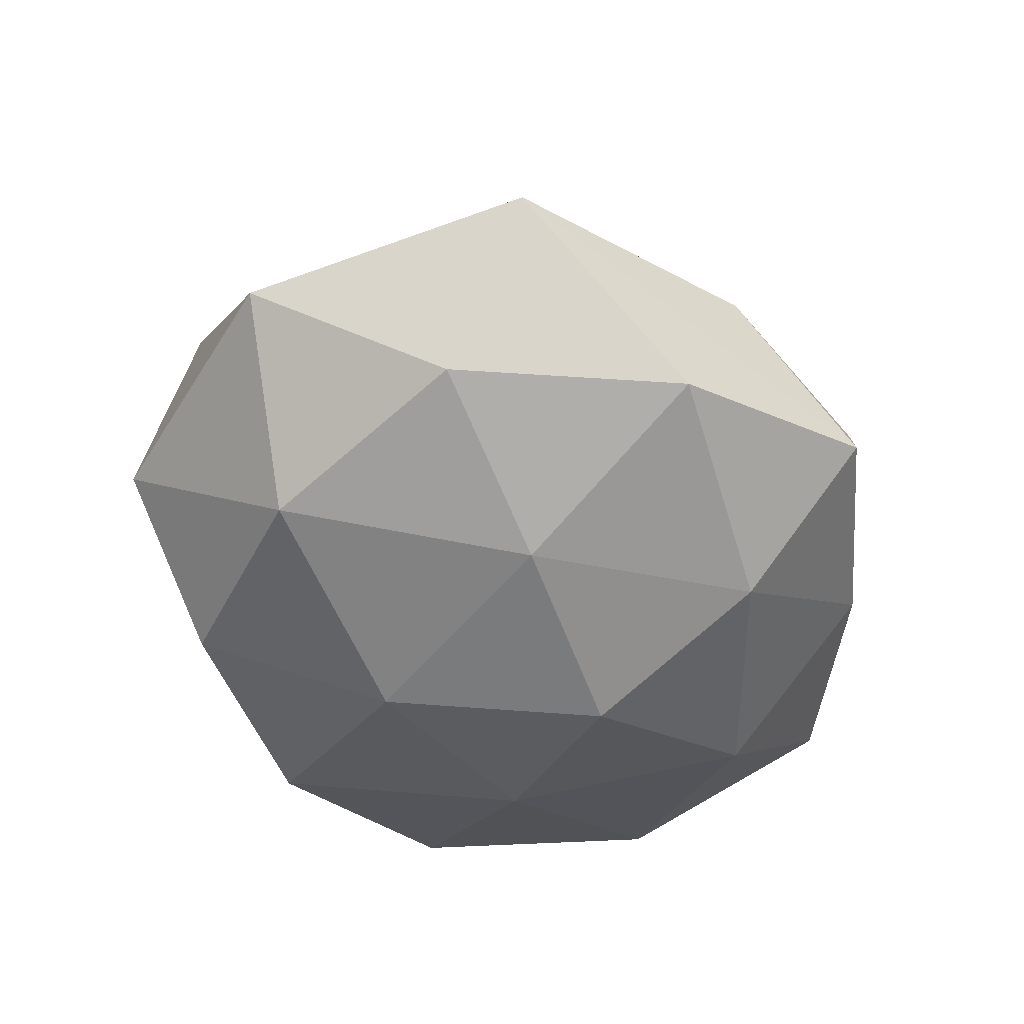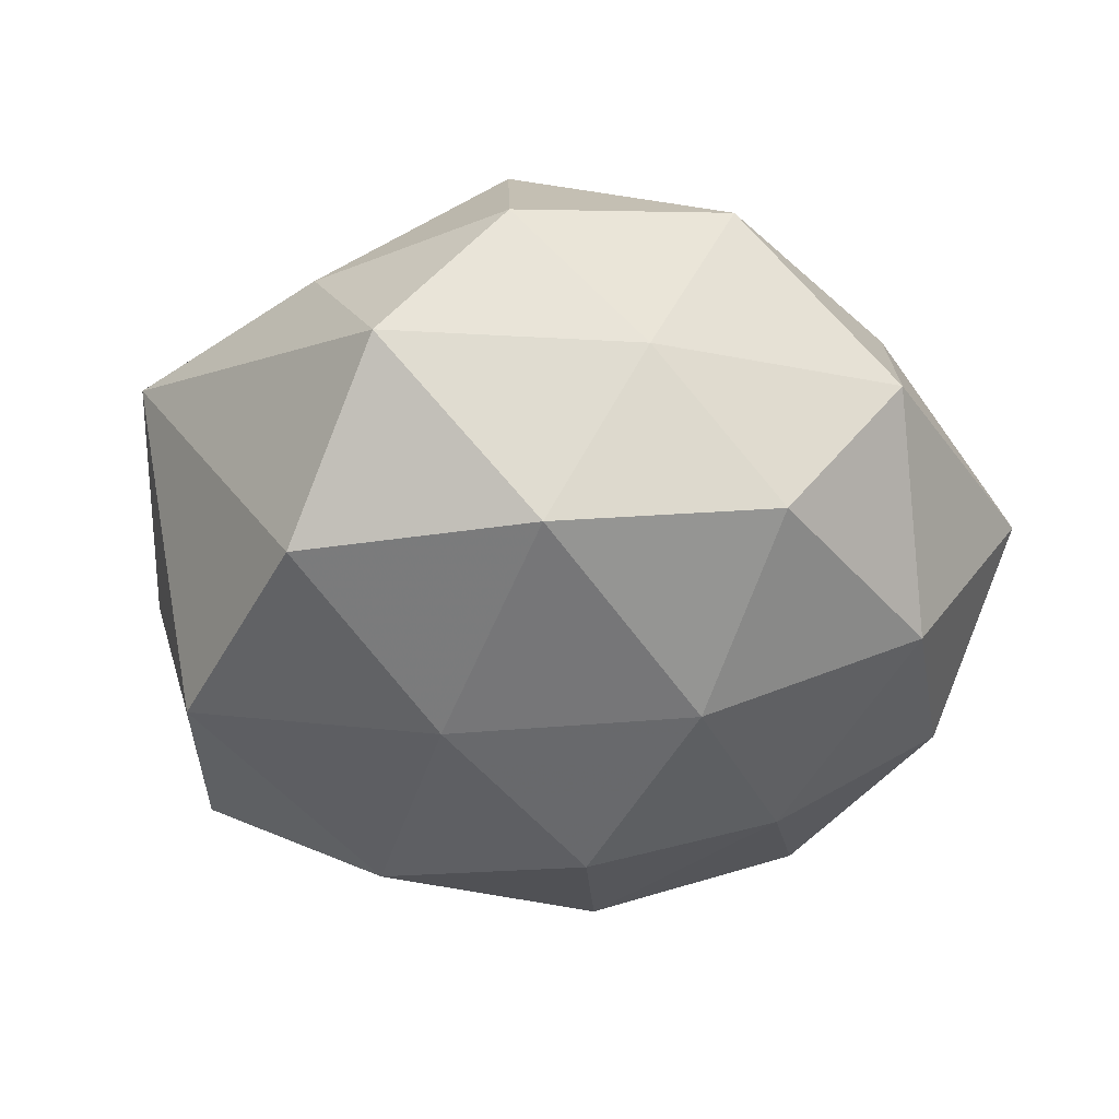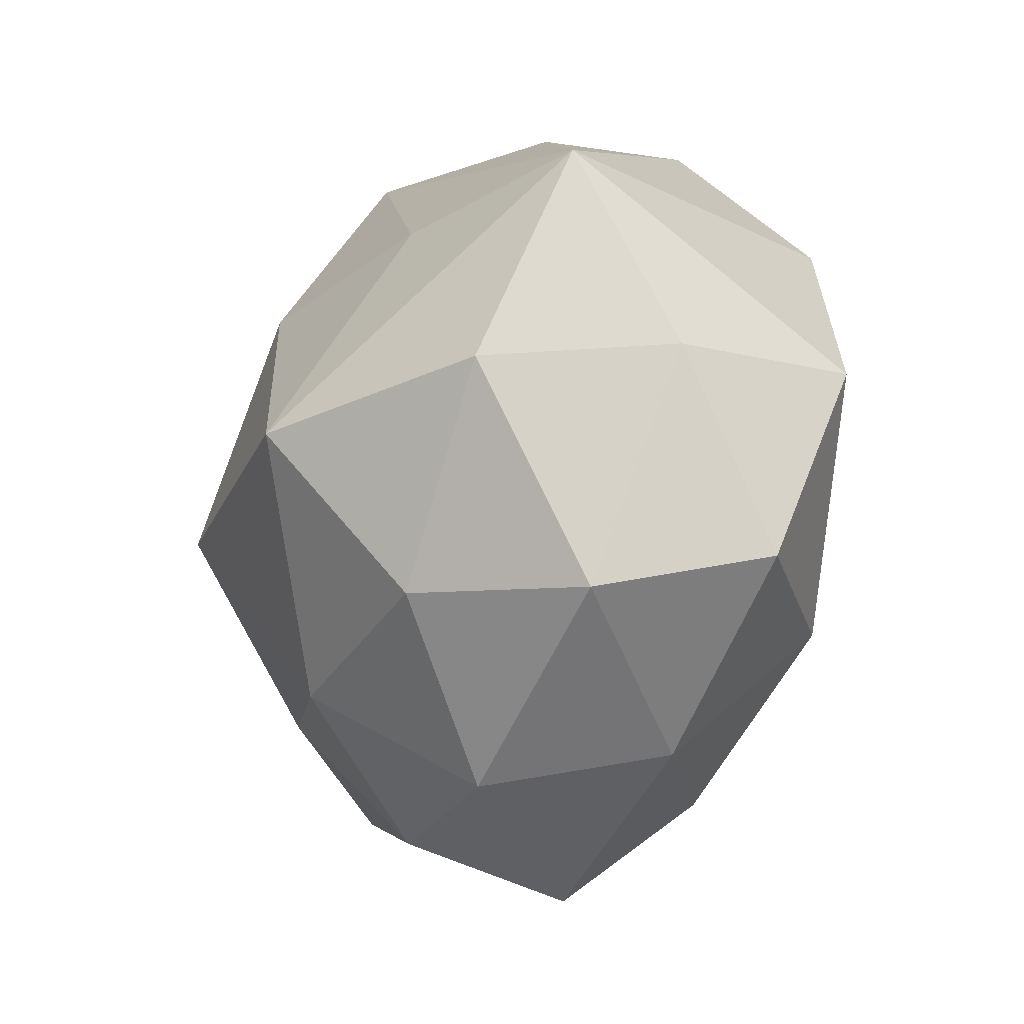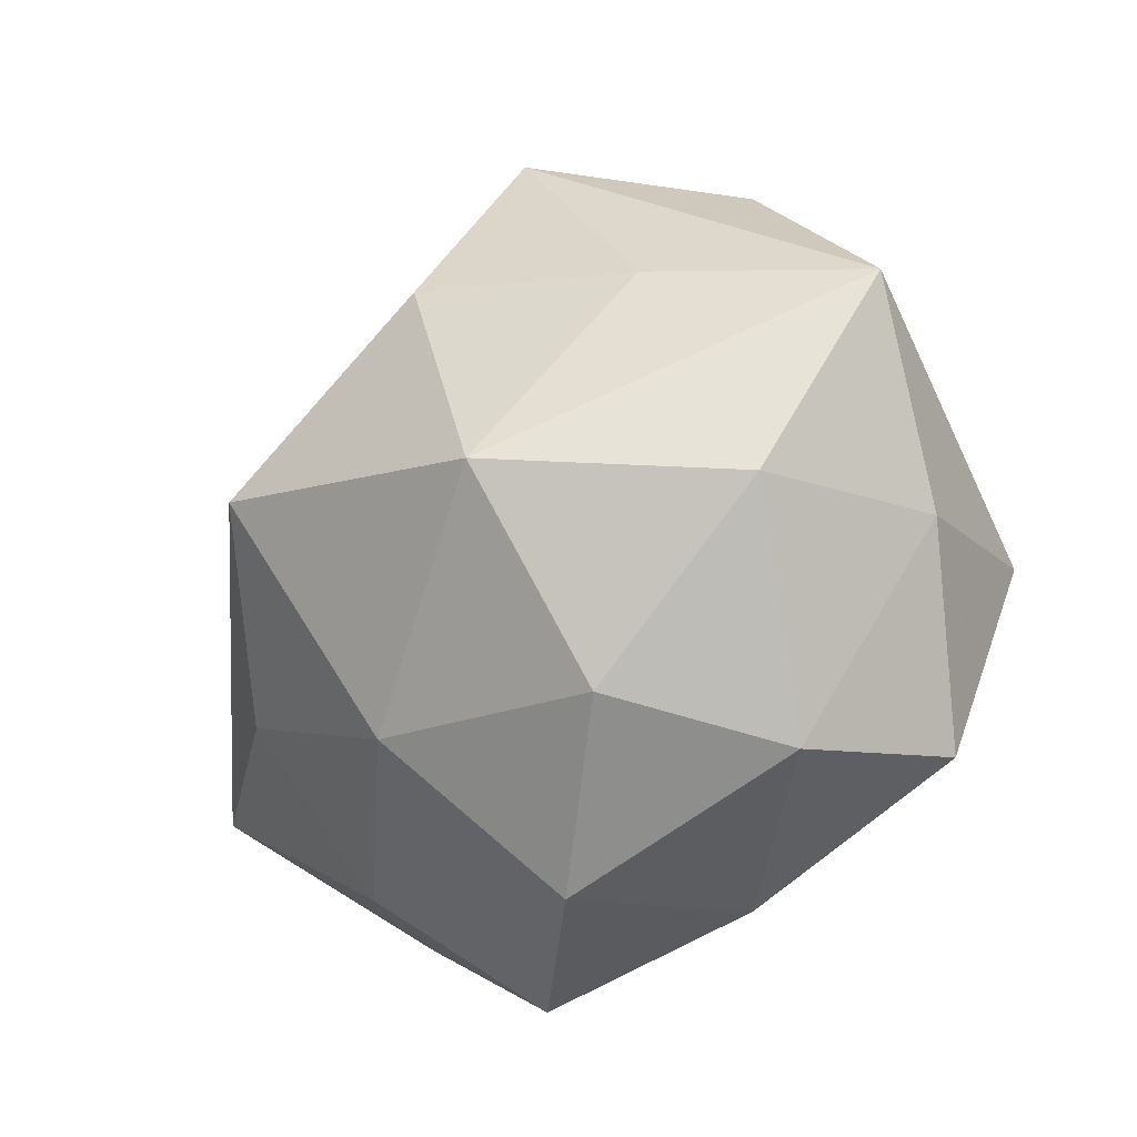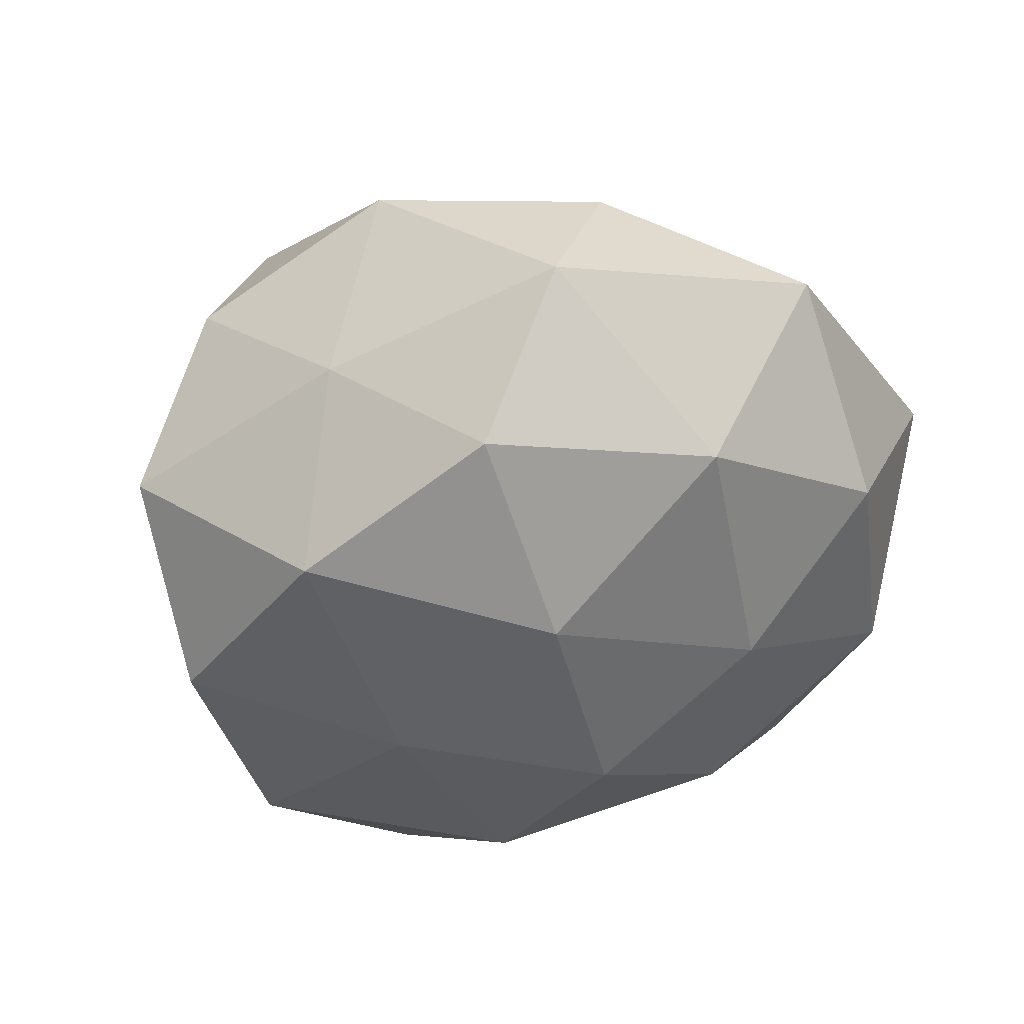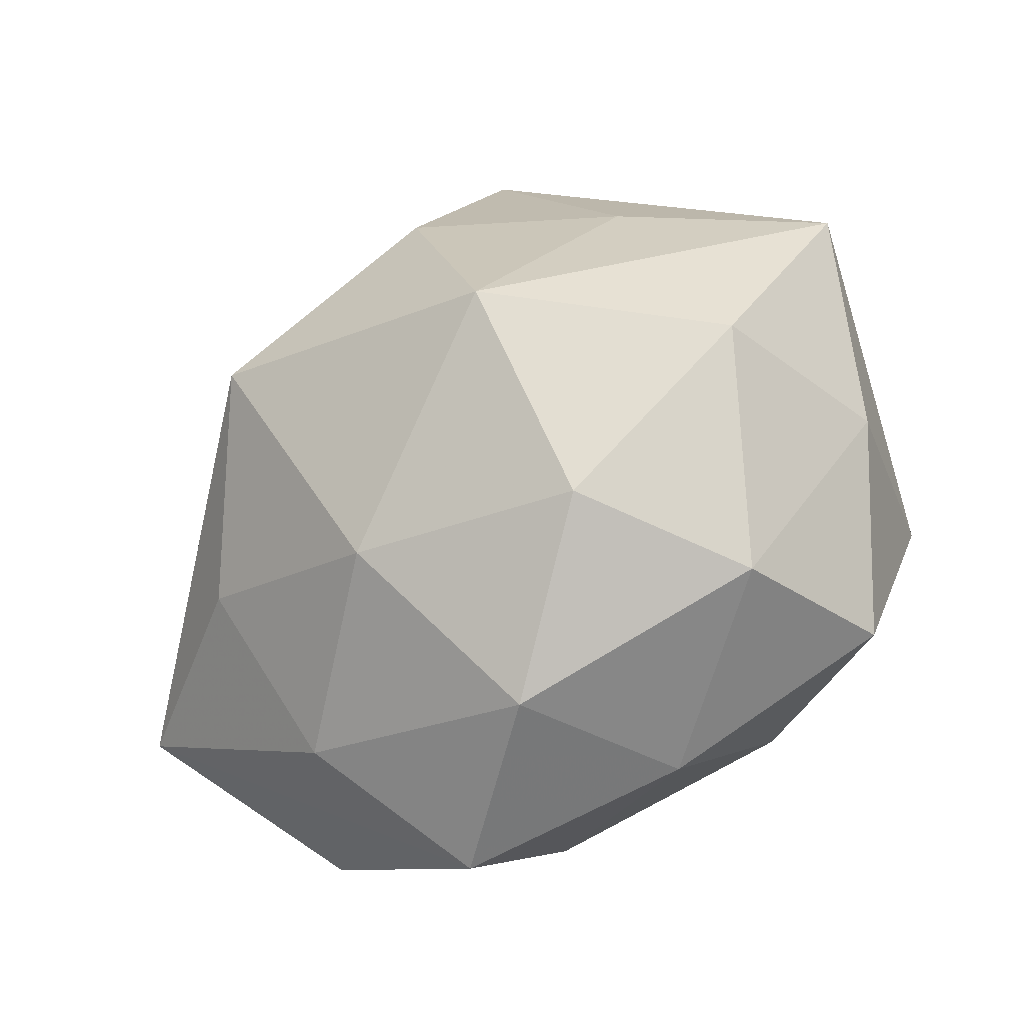
<metadata>
{"format":"obj","ext":"obj","renderer":"f3d","projection":"perspective","resolution":1024,"background":"white","views":[{"elev":-36.9,"azim":-72.4,"up":"+Z"},{"elev":-48.1,"azim":170.3,"up":"+Z"},{"elev":-38.6,"azim":73.4,"up":"+Y"},{"elev":-31.8,"azim":43.0,"up":"+Y"},{"elev":-43.2,"azim":-146.9,"up":"+Z"},{"elev":-52.9,"azim":34.0,"up":"+Y"}]}
</metadata>
<code>
v 0.02891 0.01319 0.02353
v 0.02575 0.03977 -0.01183
v 0.006897 0.0159 0.03454
v -0.0292 -0.01842 0.02215
v 0.01948 -0.03163 0.02046
v -0.0188 0.0325 -0.02283
v -0.05028 -0.01786 0.007331
v -0.0465 -0.007938 -0.0124
v 0.01191 -0.04166 -0.01239
v 0.03216 0.03041 0.007938
v -0.003041 0.04106 -0.009384
v 0.04521 -0.01142 -0.003024
v 0.01274 0.04565 0.004577
v 0.01602 -0.02473 -0.02886
v 0.05013 0.009615 0.0106
v 0.01771 -0.01148 0.03685
v -0.00591 -0.02956 0.02535
v -0.01604 -0.002619 0.03888
v -0.03494 -0.03239 -0.01144
v 0.03158 0.02072 -0.02616
v -0.01395 0.01036 -0.03233
v 0.01284 0.003006 -0.03223
v 0.01183 0.03739 0.02295
v -0.013 -0.04741 -0.007492
v 0.04004 -0.005854 -0.02482
v -0.03296 0.02952 0.01245
v -0.05136 0.01431 0.0007415
v -0.02761 -0.01173 -0.02541
v 0.006525 0.0311 -0.02826
v -0.01028 -0.03305 -0.02337
v -0.03141 0.03741 -0.005946
v -0.02371 -0.03632 0.008662
v -0.005791 -0.01345 -0.03396
v 0.0313 -0.03555 0.003309
v -0.03812 0.01475 -0.02058
v 0.00395 -0.04462 0.007777
v -0.01209 0.04533 0.01052
v 0.03624 -0.0308 -0.01613
v 0.03971 -0.01402 0.01857
f 1 15 23
f 5 17 36
f 36 17 32
f 19 8 28
f 28 30 19
f 33 30 28
f 4 17 18
f 32 17 4
f 37 18 23
f 37 26 18
f 18 26 27
f 20 15 25
f 20 2 15
f 25 22 20
f 23 15 10
f 15 2 10
f 21 22 33
f 33 28 21
f 14 30 33
f 25 38 14
f 14 38 9
f 9 30 14
f 14 22 25
f 33 22 14
f 9 38 34
f 34 36 9
f 5 36 34
f 34 39 5
f 24 36 32
f 9 36 24
f 19 30 24
f 24 30 9
f 8 27 35
f 6 21 35
f 35 28 8
f 35 21 28
f 31 11 6
f 37 11 31
f 6 35 31
f 31 35 27
f 26 37 31
f 31 27 26
f 7 27 8
f 7 8 19
f 7 4 18
f 18 27 7
f 32 4 7
f 19 24 7
f 7 24 32
f 15 39 12
f 25 15 12
f 12 38 25
f 12 34 38
f 39 34 12
f 15 1 16
f 16 39 15
f 5 39 16
f 16 17 5
f 18 17 16
f 23 10 13
f 13 10 2
f 13 37 23
f 2 11 13
f 13 11 37
f 29 20 22
f 22 21 29
f 29 21 6
f 2 20 29
f 6 11 29
f 29 11 2
f 3 1 23
f 3 16 1
f 23 18 3
f 18 16 3

</code>
